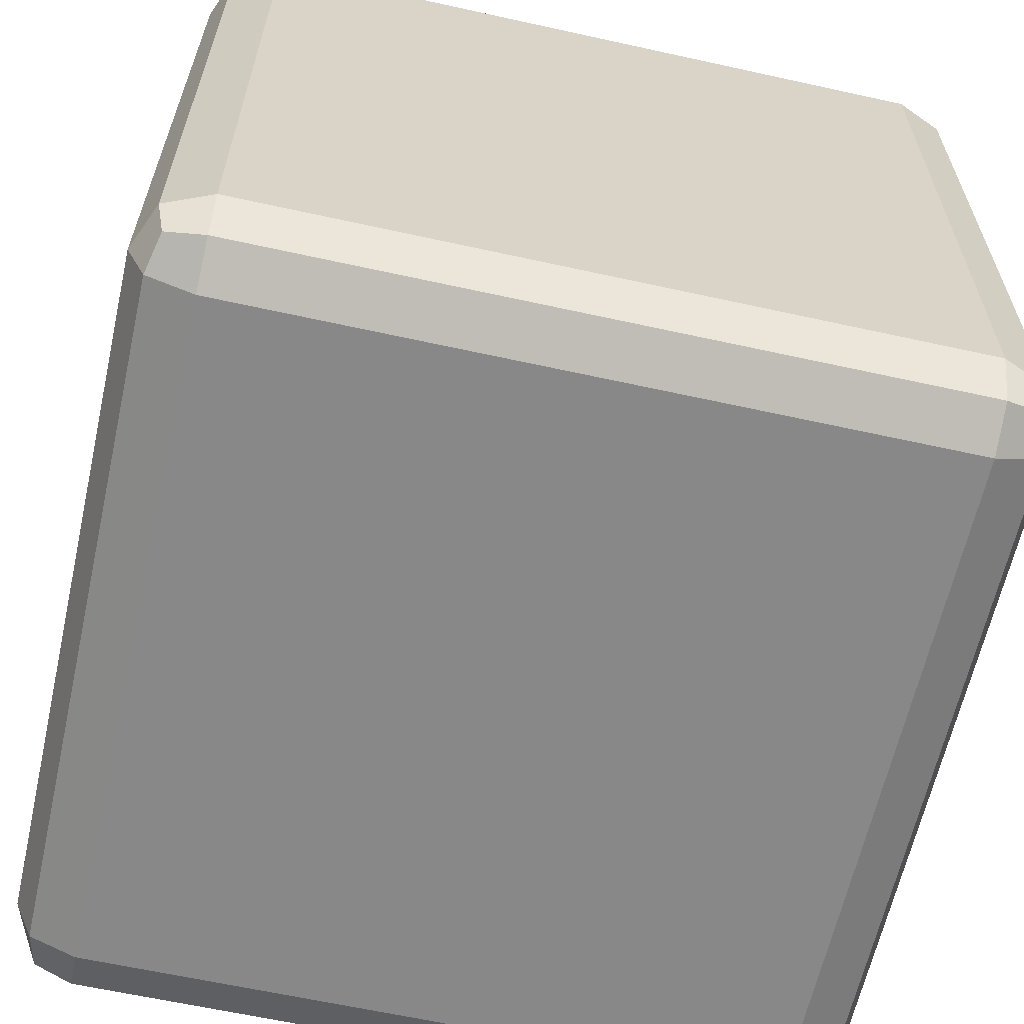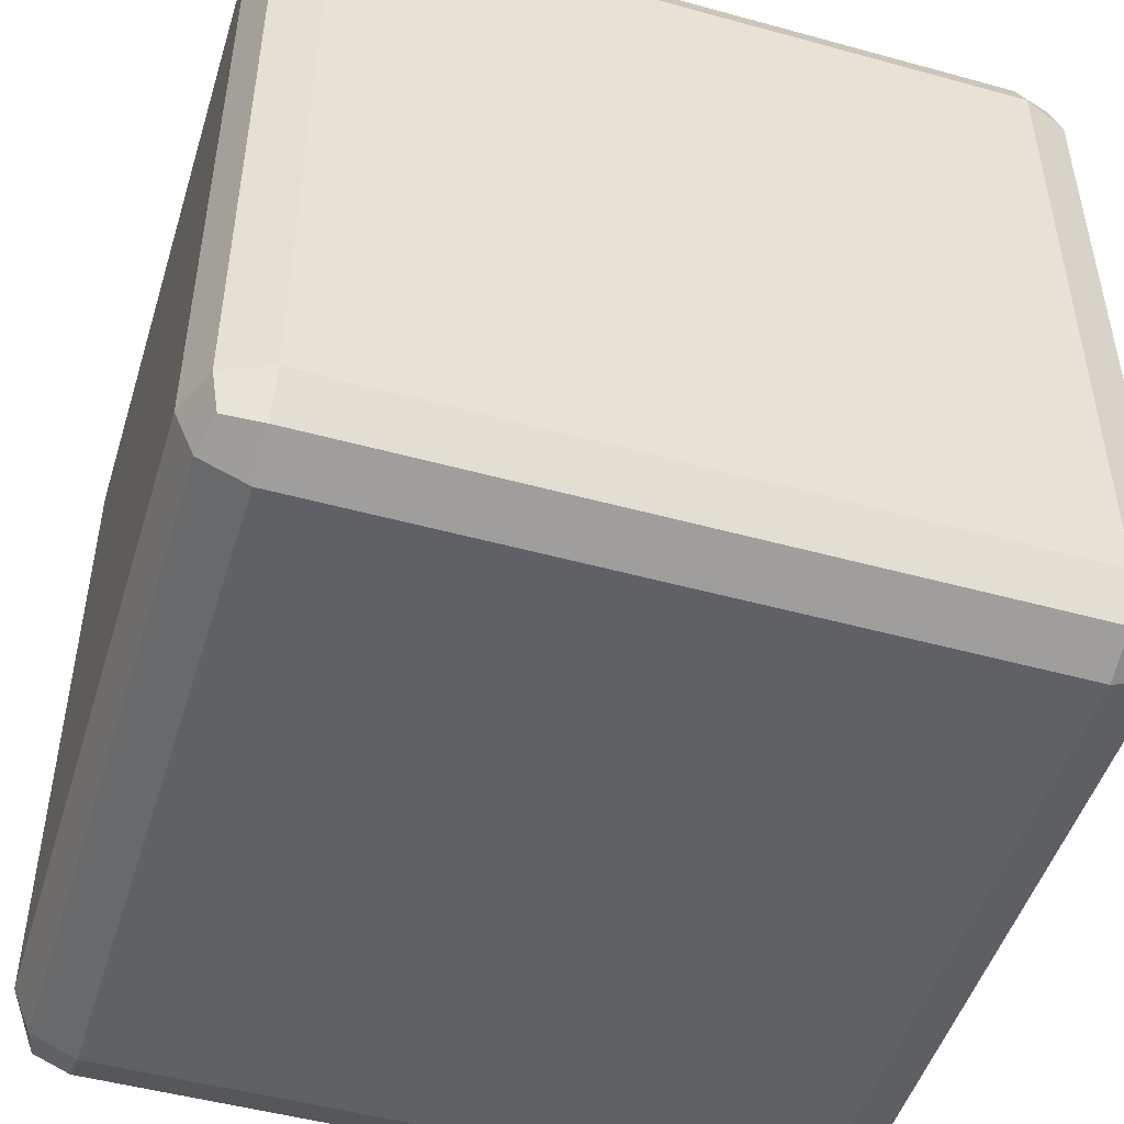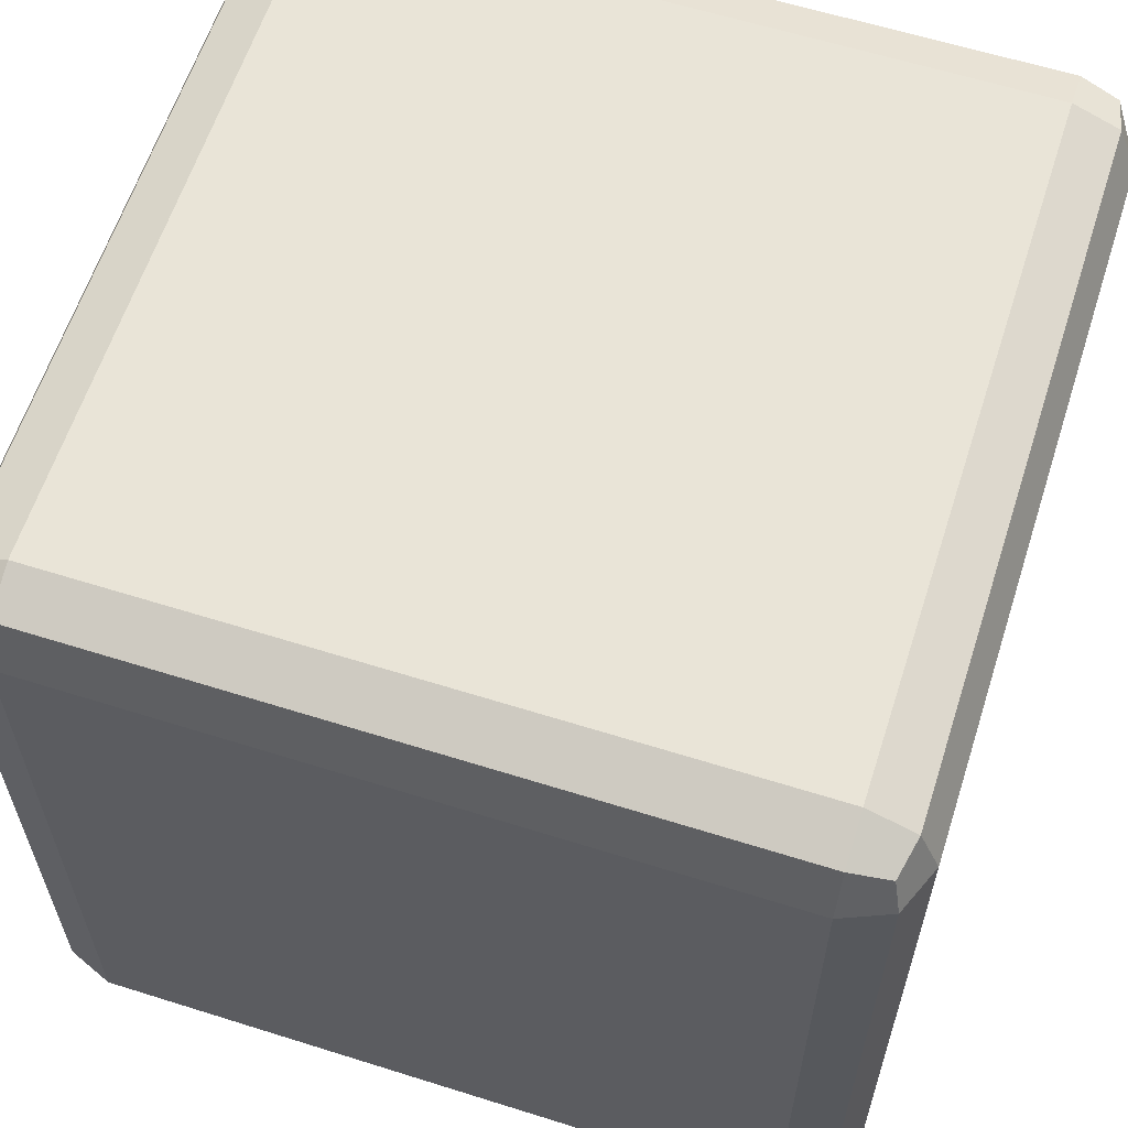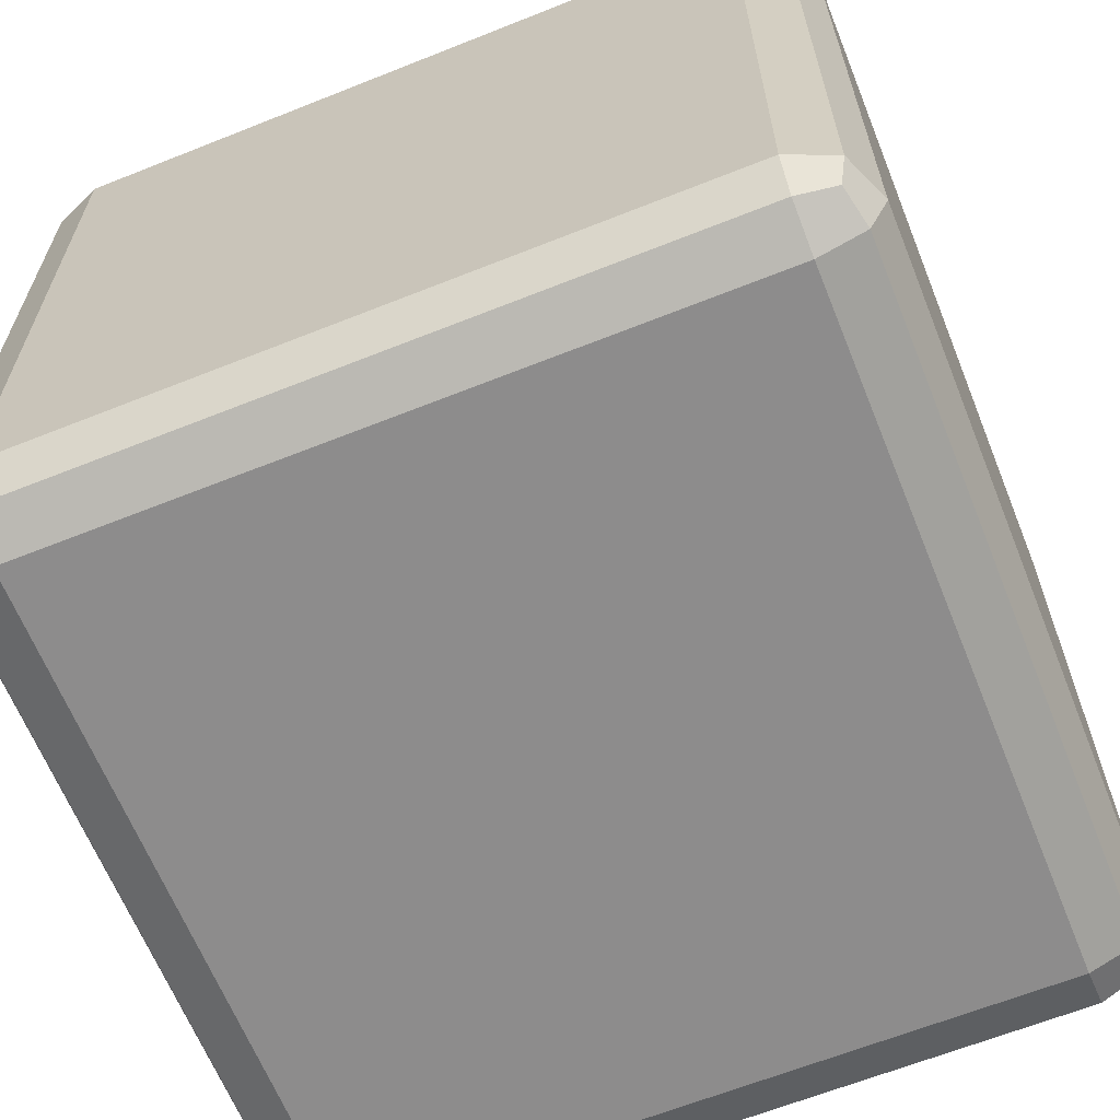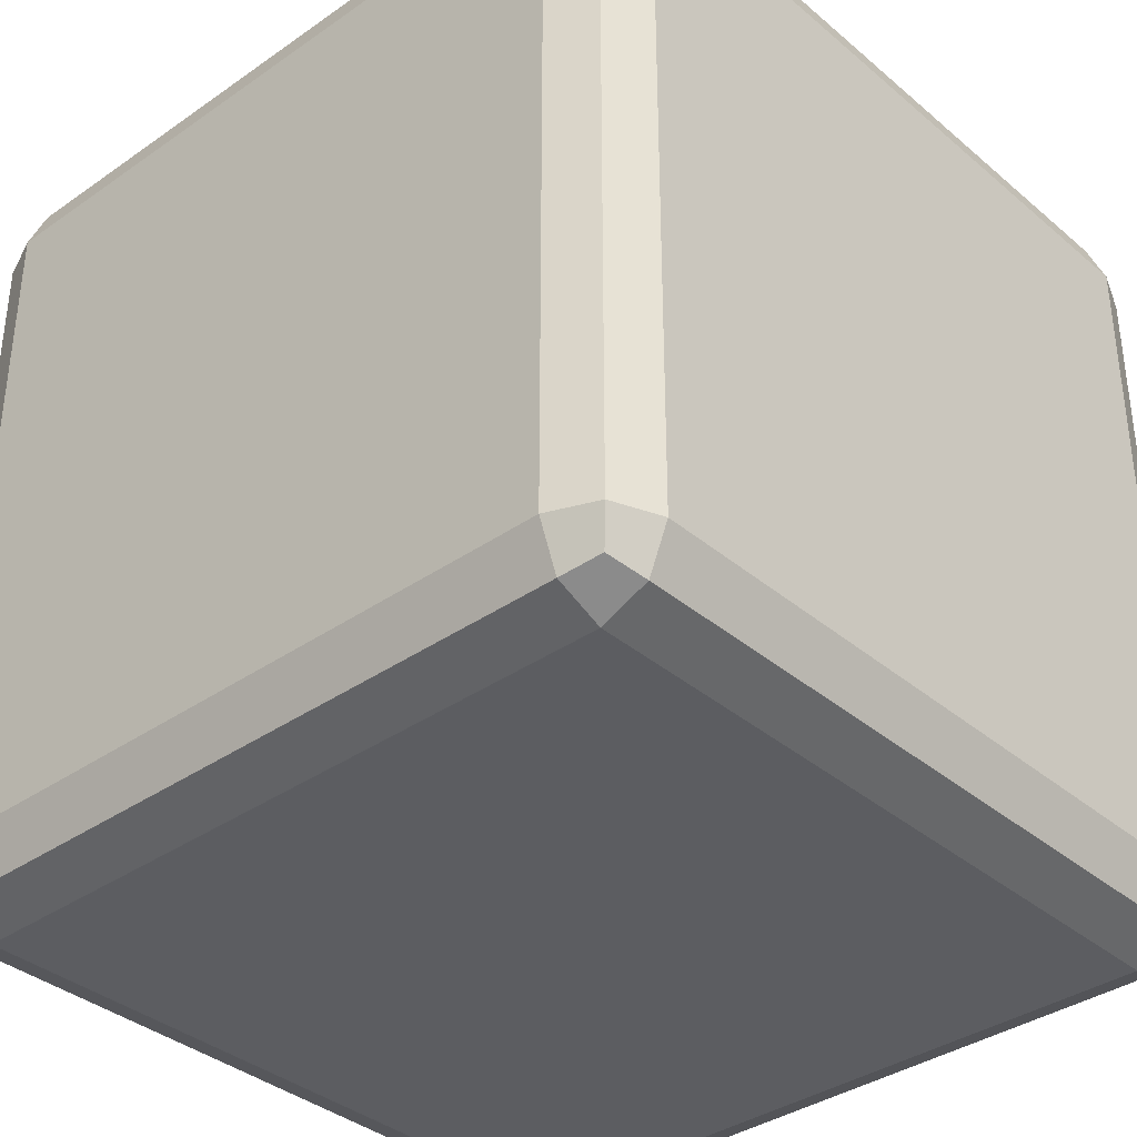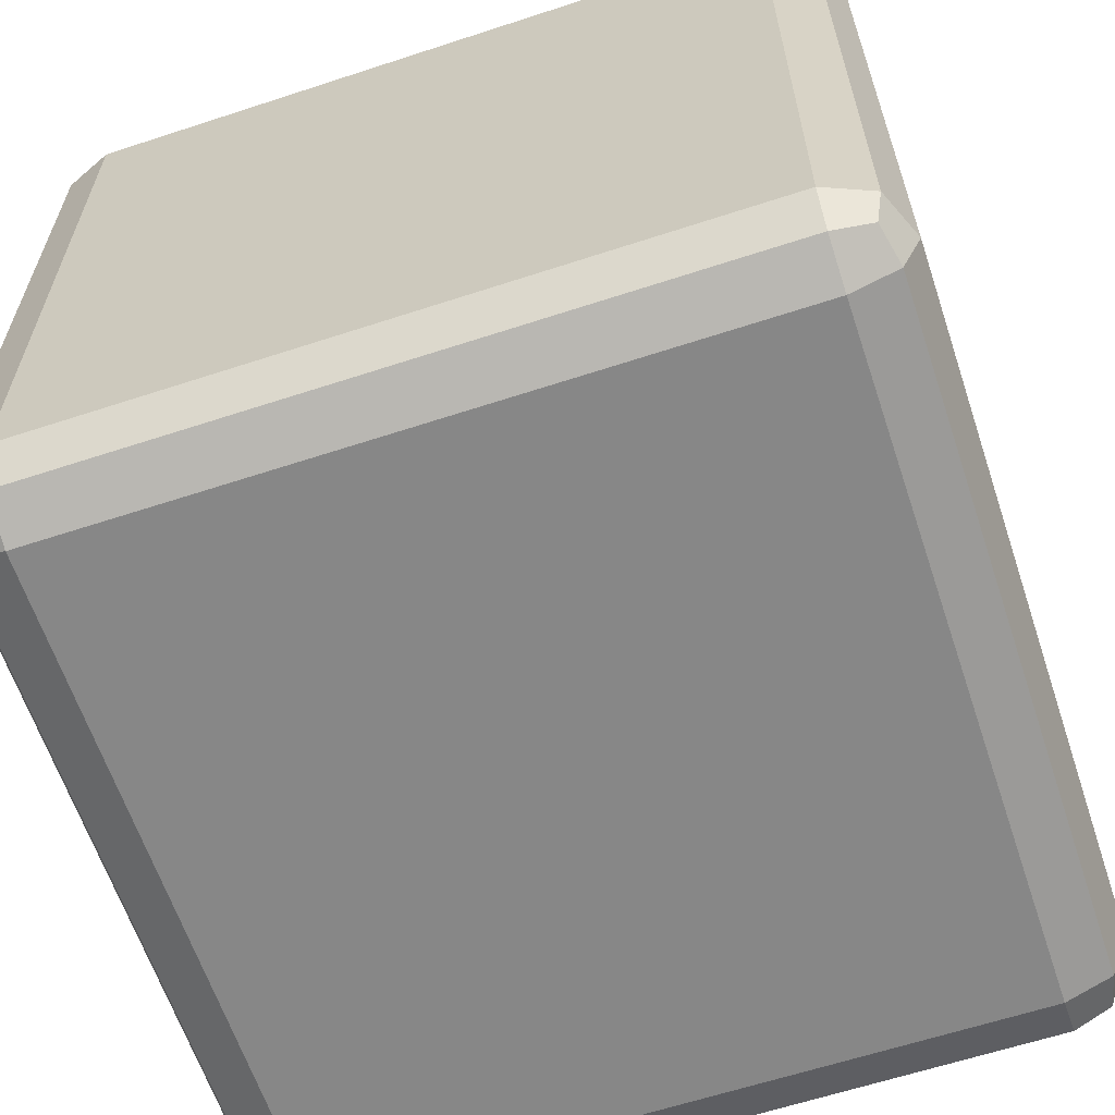
<metadata>
{"format":"obj","ext":"obj","renderer":"f3d","projection":"perspective","resolution":1024,"background":"white","views":[{"elev":-62.9,"azim":-102.6,"up":"+Z"},{"elev":-49.0,"azim":73.0,"up":"+Y"},{"elev":61.1,"azim":-162.2,"up":"+Y"},{"elev":-64.3,"azim":111.9,"up":"+Y"},{"elev":-36.3,"azim":132.3,"up":"+Z"},{"elev":-62.6,"azim":18.4,"up":"+Y"}]}
</metadata>
<code>
o Cube
v -0.42 -0.5 0.42
v -0.42 -0.42 0.5
v -0.5 -0.42 0.42
v -0.42 -0.4766 0.4766
v -0.4662 -0.4662 0.4662
v -0.4766 -0.42 0.4766
v -0.4766 -0.4766 0.42
v -0.42 0.42 0.5
v -0.42 0.5 0.42
v -0.5 0.42 0.42
v -0.42 0.4766 0.4766
v -0.4662 0.4662 0.4662
v -0.4766 0.4766 0.42
v -0.4766 0.42 0.4766
v -0.42 -0.5 -0.42
v -0.5 -0.42 -0.42
v -0.42 -0.42 -0.5
v -0.4766 -0.4766 -0.42
v -0.4662 -0.4662 -0.4662
v -0.4766 -0.42 -0.4766
v -0.42 -0.4766 -0.4766
v -0.42 0.5 -0.42
v -0.42 0.42 -0.5
v -0.5 0.42 -0.42
v -0.42 0.4766 -0.4766
v -0.4662 0.4662 -0.4662
v -0.4766 0.42 -0.4766
v -0.4766 0.4766 -0.42
v 0.42 -0.5 0.42
v 0.5 -0.42 0.42
v 0.42 -0.42 0.5
v 0.4766 -0.4766 0.42
v 0.4662 -0.4662 0.4662
v 0.4766 -0.42 0.4766
v 0.42 -0.4766 0.4766
v 0.42 0.5 0.42
v 0.42 0.42 0.5
v 0.5 0.42 0.42
v 0.42 0.4766 0.4766
v 0.4662 0.4662 0.4662
v 0.4766 0.42 0.4766
v 0.4766 0.4766 0.42
v 0.42 -0.5 -0.42
v 0.42 -0.42 -0.5
v 0.5 -0.42 -0.42
v 0.42 -0.4766 -0.4766
v 0.4662 -0.4662 -0.4662
v 0.4766 -0.42 -0.4766
v 0.4766 -0.4766 -0.42
v 0.42 0.5 -0.42
v 0.5 0.42 -0.42
v 0.42 0.42 -0.5
v 0.4766 0.4766 -0.42
v 0.4662 0.4662 -0.4662
v 0.4766 0.42 -0.4766
v 0.42 0.4766 -0.4766
f 31 37 8 2
f 45 51 38 30
f 50 22 9 36
f 3 10 24 16
f 17 23 52 44
f 1 4 5 7
f 2 6 5 4
f 3 7 5 6
f 8 11 12 14
f 9 13 12 11
f 10 14 12 13
f 15 18 19 21
f 16 20 19 18
f 17 21 19 20
f 22 25 26 28
f 23 27 26 25
f 24 28 26 27
f 29 32 33 35
f 30 34 33 32
f 31 35 33 34
f 36 39 40 42
f 37 41 40 39
f 38 42 40 41
f 43 46 47 49
f 44 48 47 46
f 45 49 47 48
f 50 53 54 56
f 51 55 54 53
f 52 56 54 55
f 15 1 7 18
f 18 7 3 16
f 2 8 14 6
f 6 14 10 3
f 9 22 28 13
f 13 28 24 10
f 23 17 20 27
f 27 20 16 24
f 43 15 21 46
f 46 21 17 44
f 22 50 56 25
f 25 56 52 23
f 51 45 48 55
f 55 48 44 52
f 29 43 49 32
f 32 49 45 30
f 50 36 42 53
f 53 42 38 51
f 37 31 34 41
f 41 34 30 38
f 1 29 35 4
f 4 35 31 2
f 36 9 11 39
f 39 11 8 37
f 15 43 29 1

</code>
